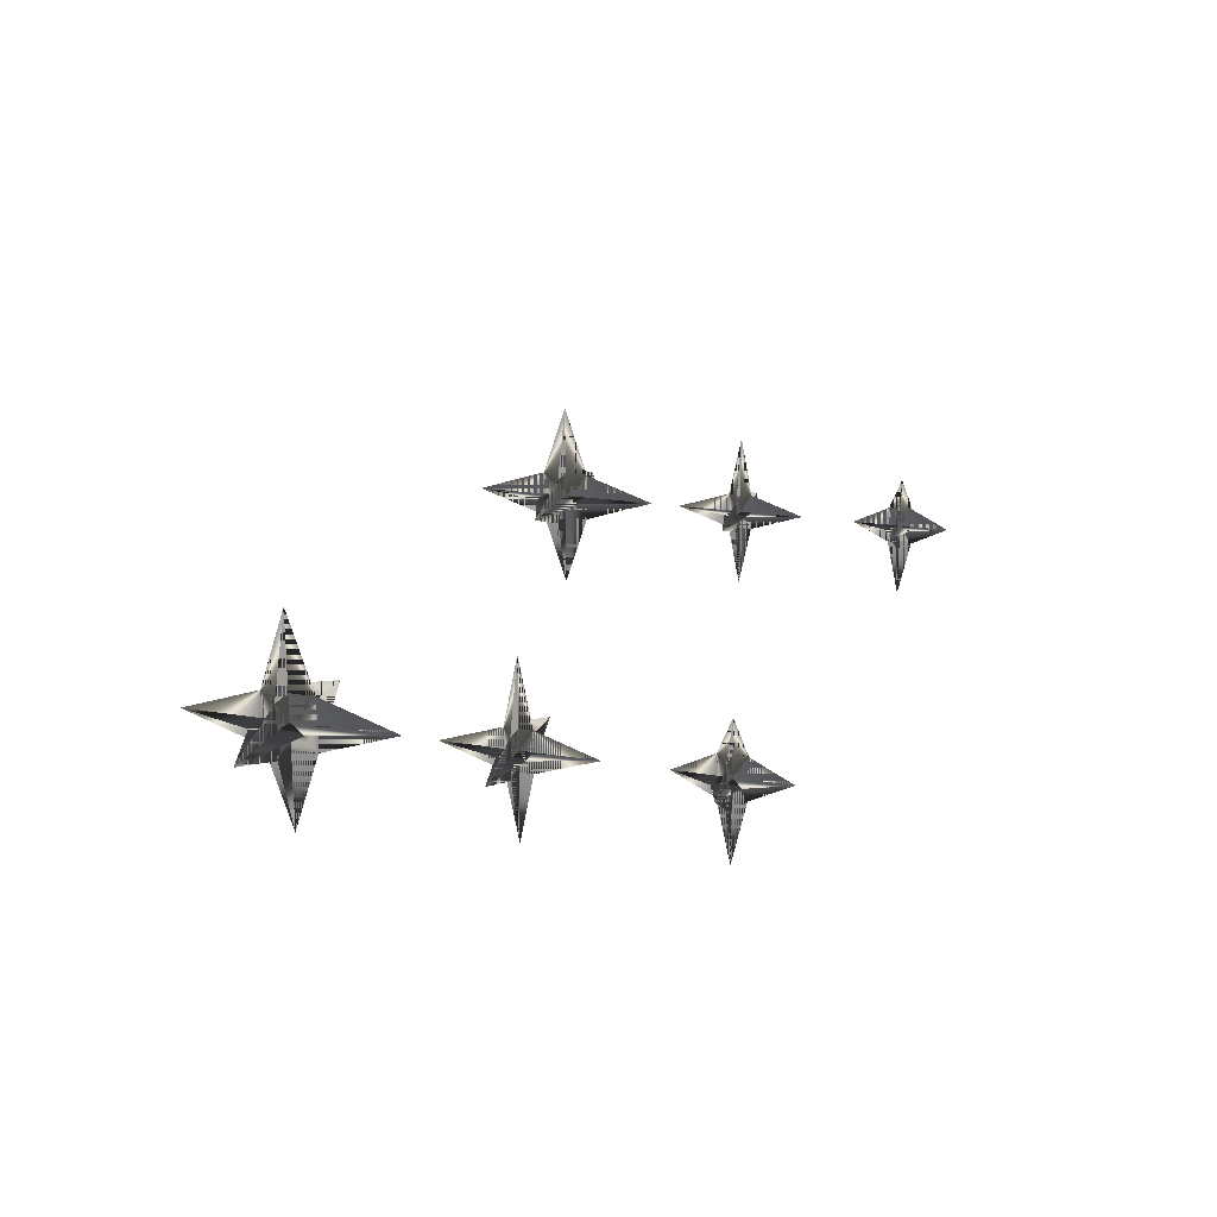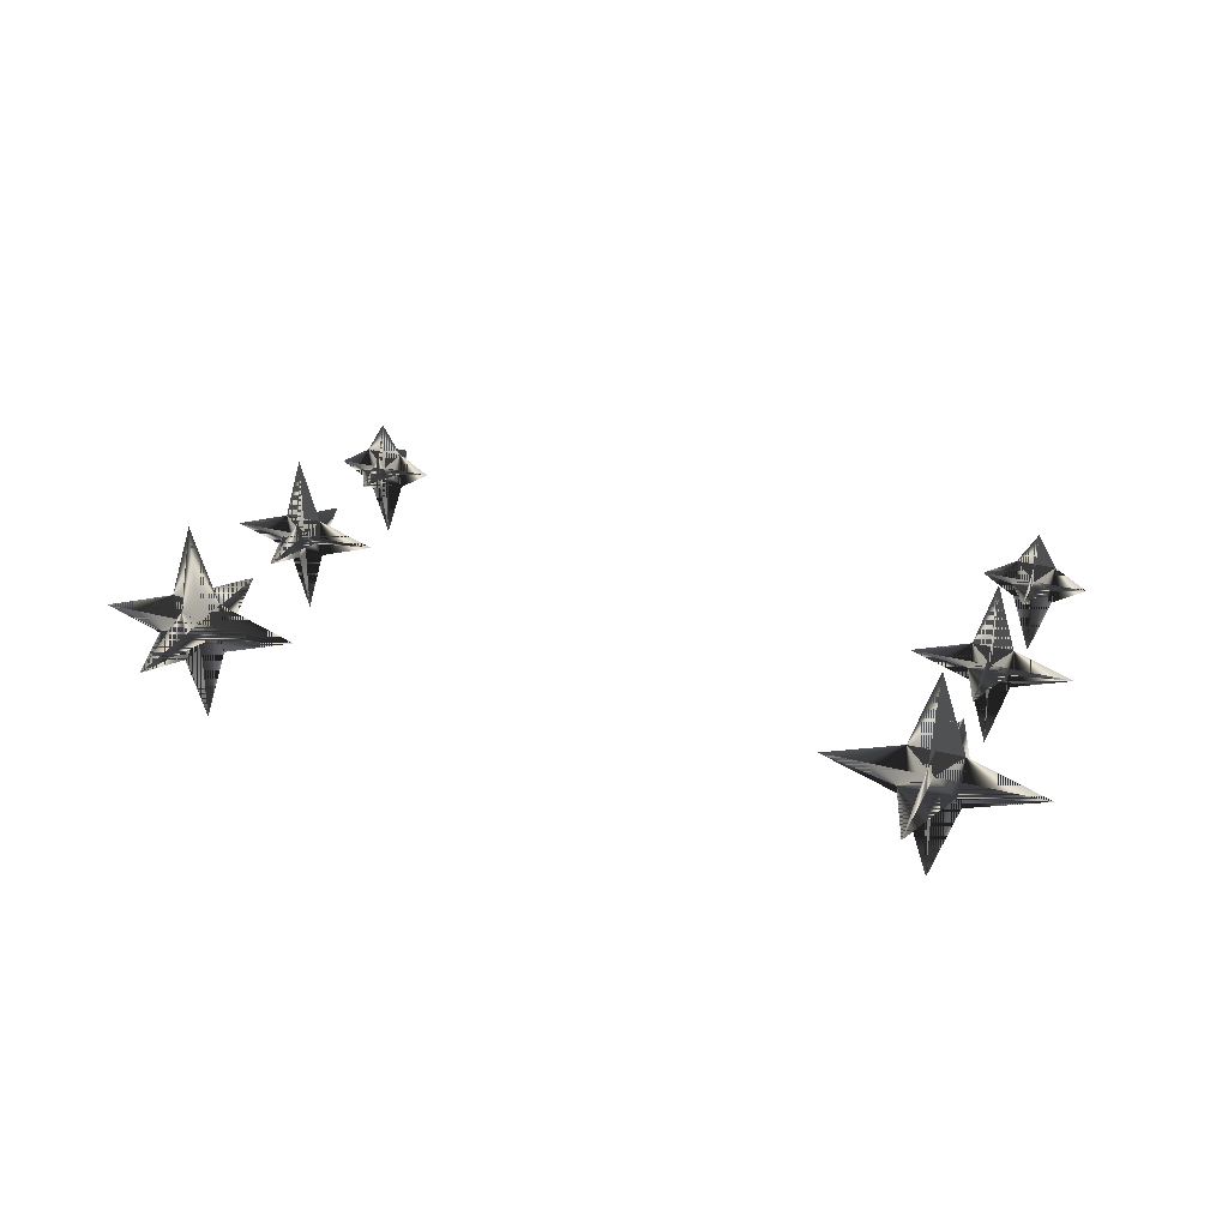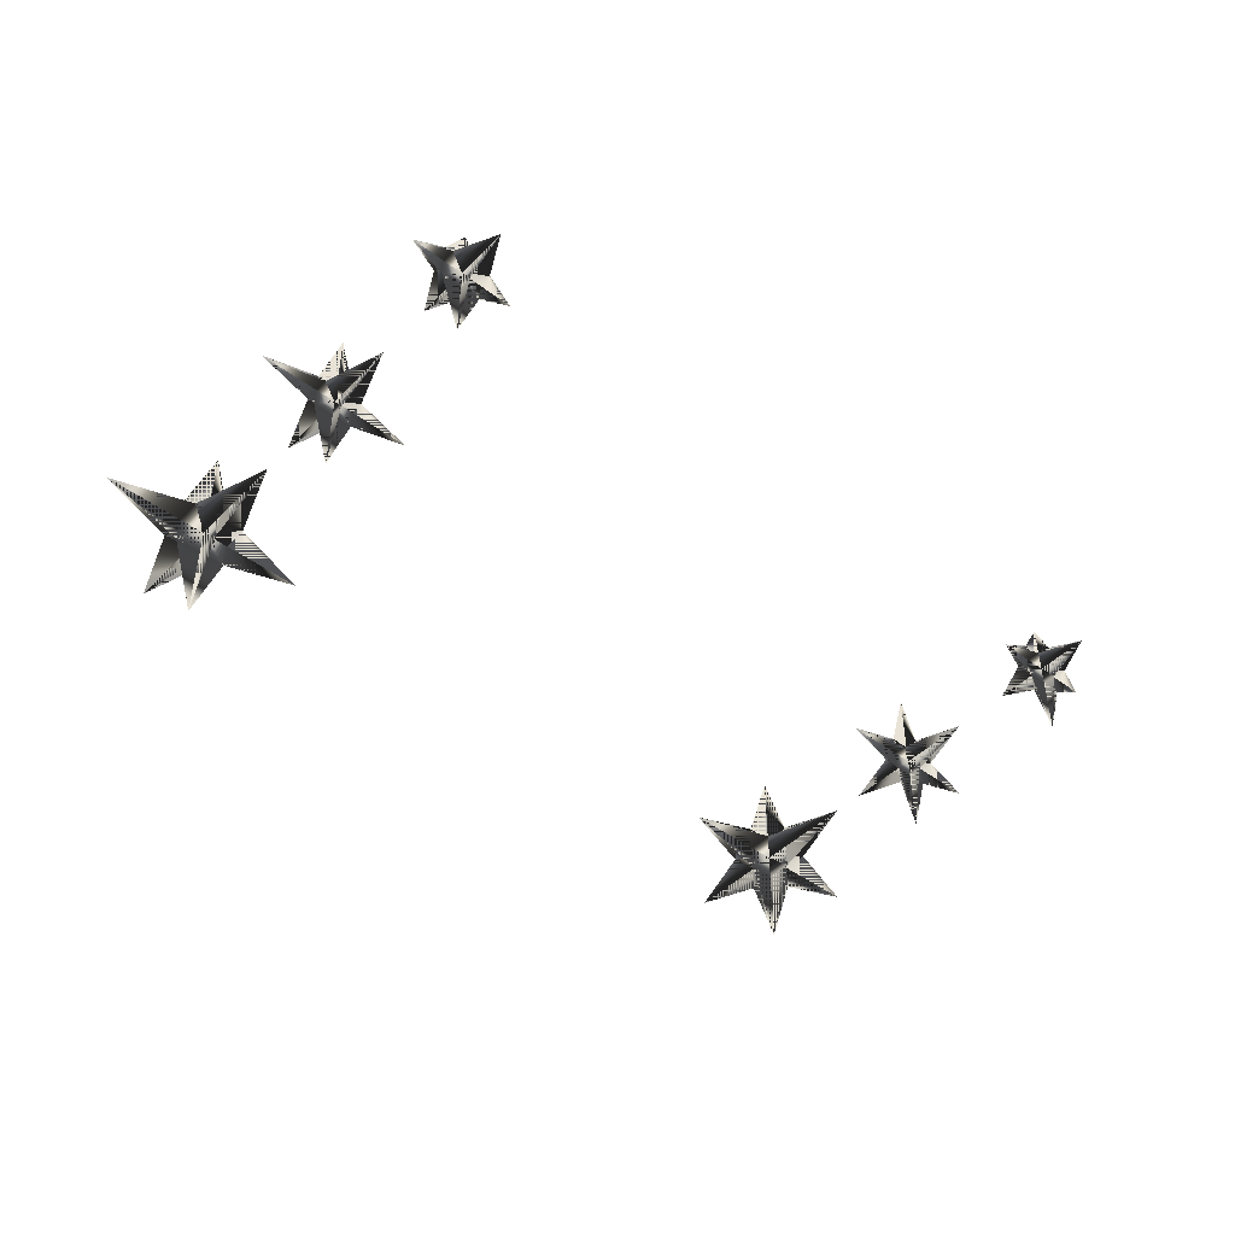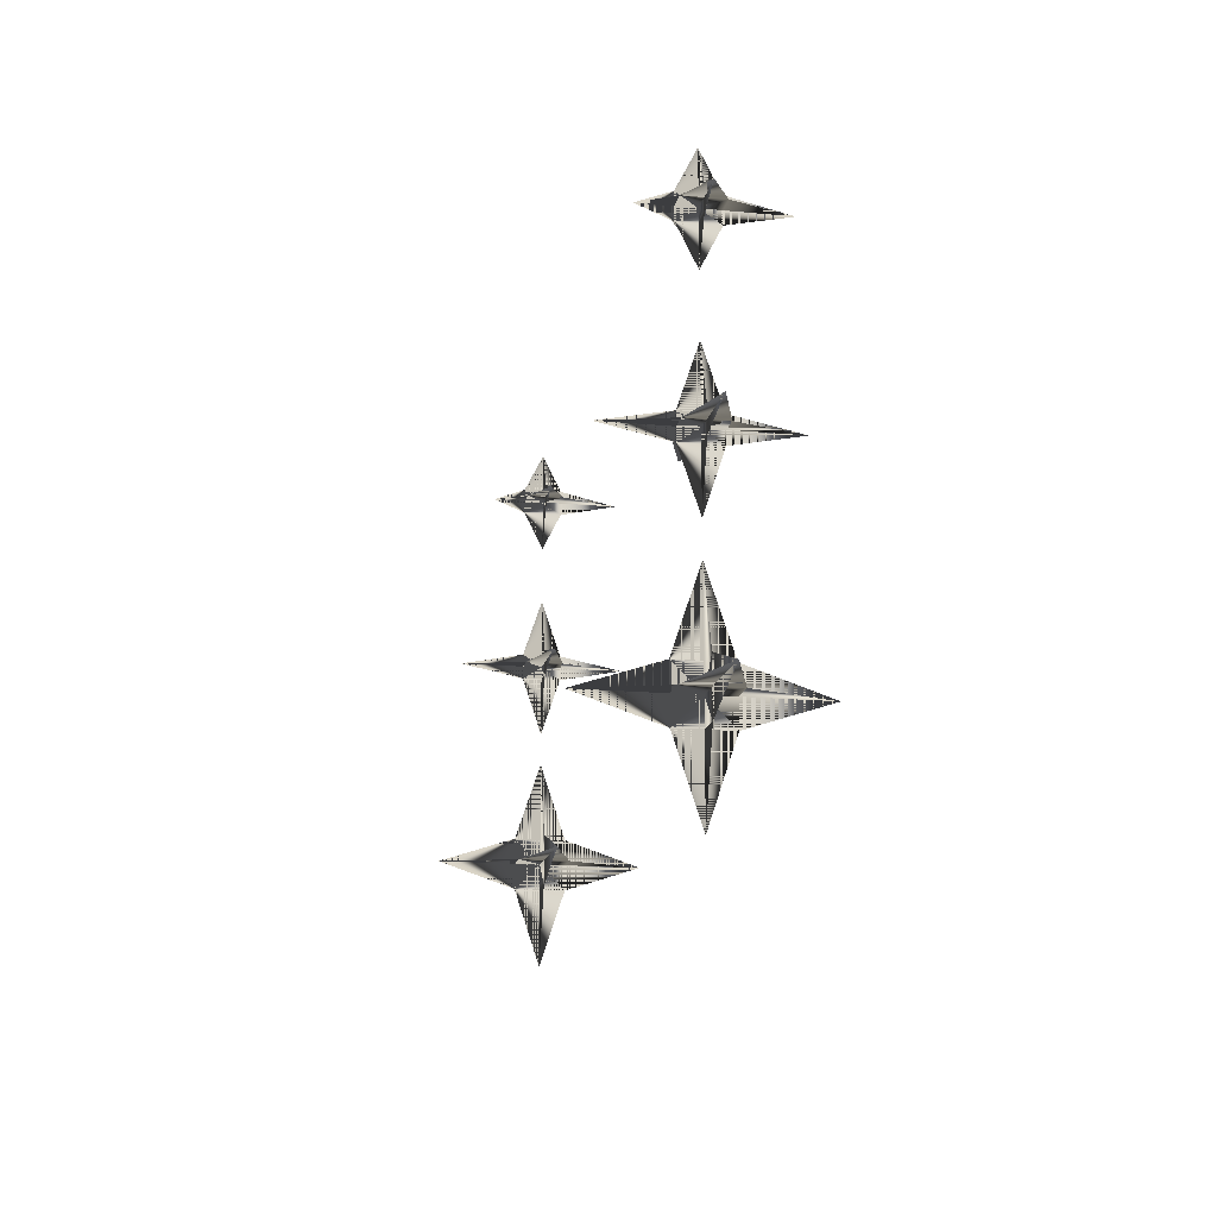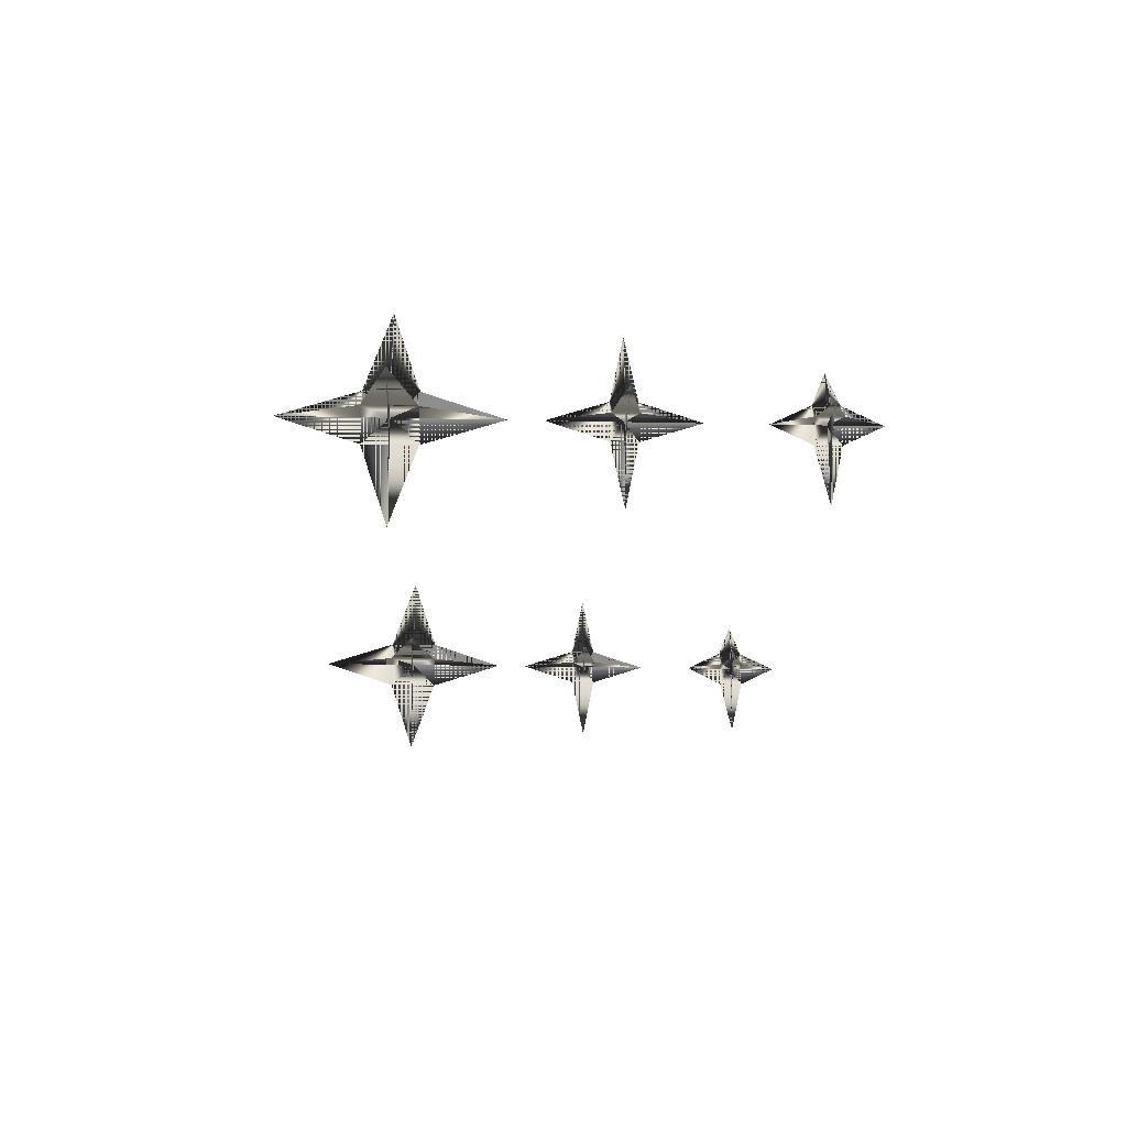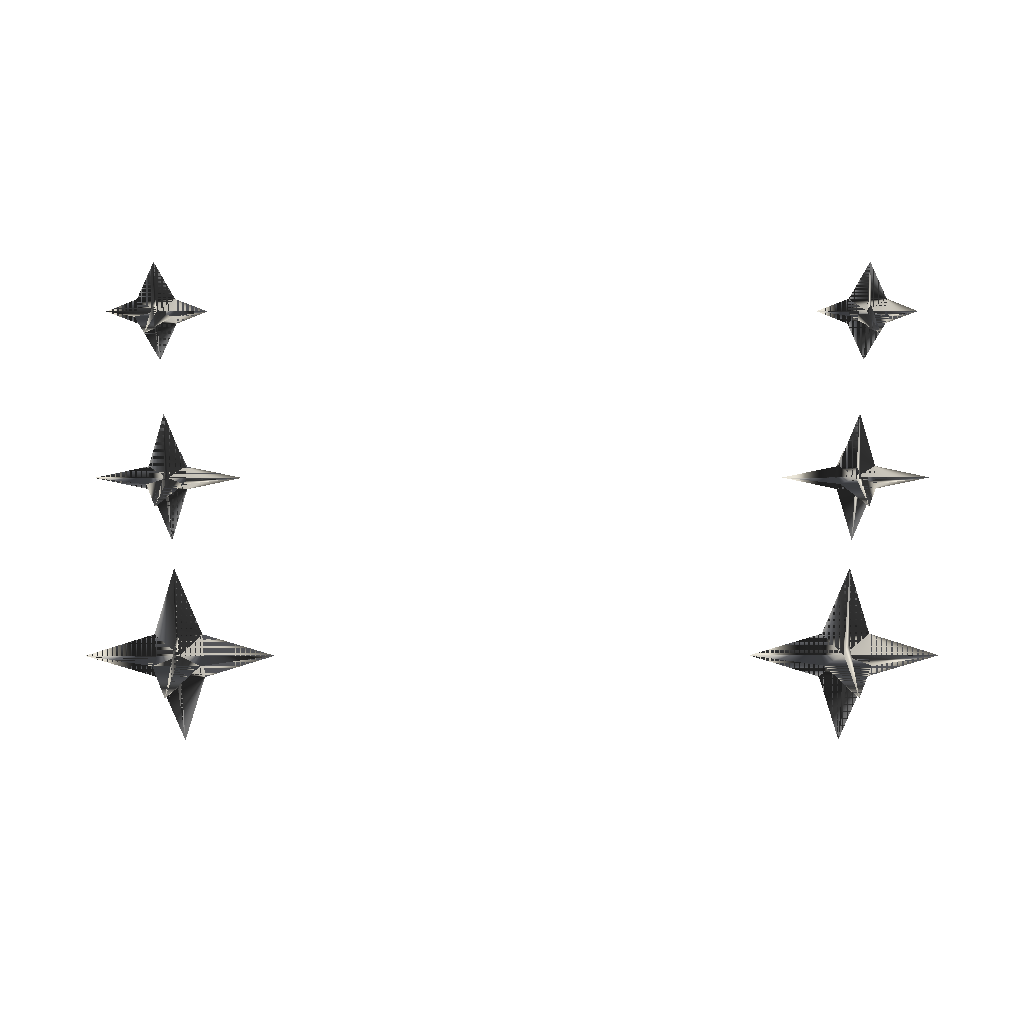
<metadata>
{"format":"obj","ext":"obj","renderer":"f3d","projection":"perspective","resolution":1024,"background":"white","views":[{"elev":19.1,"azim":107.8,"up":"+Z"},{"elev":28.3,"azim":22.1,"up":"+Z"},{"elev":-45.4,"azim":139.1,"up":"+Z"},{"elev":-16.1,"azim":78.9,"up":"+Y"},{"elev":-20.4,"azim":87.6,"up":"+Z"},{"elev":21.4,"azim":179.9,"up":"+Y"}]}
</metadata>
<code>
o 3117
v 56 60 36
v 56 56 32
v 56 52 36
v 56 56 48
v 56 60 28
v 56 72 32
v 56 56 16
v 56 52 28
v 56 40 32
v 60 56 36
v 52 56 36
v 72 56 32
v 60 56 28
v 52 56 28
v 40 56 32
v 52 60 32
v 52 52 32
v 60 60 32
v 60 52 32
v 56 90 35
v 56 88 32
v 56 86 35
v 56 88 45
v 56 90 29
v 56 99 32
v 56 88 19
v 56 86 29
v 56 77 32
v 59 88 35
v 53 88 35
v 68 88 32
v 59 88 29
v 53 88 29
v 44 88 32
v 53 90 32
v 53 86 32
v 59 90 32
v 59 86 32
v 56 118 35
v 56 116 32
v 56 114 35
v 56 116 40
v 56 118 29
v 56 124 32
v 56 116 20
v 56 114 29
v 56 108 32
v 59 116 35
v 53 116 35
v 64 116 32
v 59 116 29
v 53 116 29
v 48 116 32
v 53 118 32
v 53 114 32
v 59 118 32
v 59 114 32
v -56 118 35
v -56 116 32
v -56 114 35
v -56 116 40
v -56 118 29
v -56 124 32
v -56 116 20
v -56 114 29
v -56 108 32
v -53 116 35
v -59 116 35
v -48 116 32
v -53 116 29
v -59 116 29
v -64 116 32
v -59 118 32
v -59 114 32
v -53 118 32
v -53 114 32
v -56 90 35
v -56 88 32
v -56 86 35
v -56 88 45
v -56 90 29
v -56 99 32
v -56 88 19
v -56 86 29
v -56 77 32
v -53 88 35
v -59 88 35
v -44 88 32
v -53 88 29
v -59 88 29
v -68 88 32
v -59 90 32
v -59 86 32
v -53 90 32
v -53 86 32
v -56 60 36
v -56 56 32
v -56 52 36
v -56 56 48
v -56 60 28
v -56 72 32
v -56 56 16
v -56 52 28
v -56 40 32
v -52 56 36
v -60 56 36
v -40 56 32
v -52 56 28
v -60 56 28
v -72 56 32
v -60 60 32
v -60 52 32
v -52 60 32
v -52 52 32
f 1 2 3
f 1 3 4
f 1 4 2
f 1 2 5
f 1 5 6
f 1 6 2
f 2 6 5
f 2 5 7
f 2 7 8
f 2 8 9
f 2 9 3
f 2 3 8
f 2 8 5
f 5 8 7
f 4 3 2
f 4 2 10
f 4 10 11
f 4 11 2
f 2 11 10
f 2 10 12
f 2 12 13
f 2 13 7
f 2 7 14
f 2 14 15
f 2 15 11
f 2 11 14
f 2 14 13
f 2 13 10
f 10 13 12
f 3 9 8
f 14 7 13
f 11 15 14
f 16 2 17
f 16 17 15
f 16 15 2
f 16 2 18
f 16 18 6
f 16 6 2
f 2 6 18
f 2 18 12
f 2 12 19
f 2 19 9
f 2 9 17
f 2 17 19
f 2 19 18
f 18 19 12
f 15 17 2
f 17 9 19
f 20 21 22
f 20 22 23
f 20 23 21
f 20 21 24
f 20 24 25
f 20 25 21
f 21 25 24
f 21 24 26
f 21 26 27
f 21 27 28
f 21 28 22
f 21 22 27
f 21 27 24
f 24 27 26
f 23 22 21
f 23 21 29
f 23 29 30
f 23 30 21
f 21 30 29
f 21 29 31
f 21 31 32
f 21 32 26
f 21 26 33
f 21 33 34
f 21 34 30
f 21 30 33
f 21 33 32
f 21 32 29
f 29 32 31
f 22 28 27
f 33 26 32
f 30 34 33
f 35 21 36
f 35 36 34
f 35 34 21
f 35 21 37
f 35 37 25
f 35 25 21
f 21 25 37
f 21 37 31
f 21 31 38
f 21 38 28
f 21 28 36
f 21 36 38
f 21 38 37
f 37 38 31
f 34 36 21
f 36 28 38
f 39 40 41
f 39 41 42
f 39 42 40
f 39 40 43
f 39 43 44
f 39 44 40
f 40 44 43
f 40 43 45
f 40 45 46
f 40 46 47
f 40 47 41
f 40 41 46
f 40 46 43
f 43 46 45
f 42 41 40
f 42 40 48
f 42 48 49
f 42 49 40
f 40 49 48
f 40 48 50
f 40 50 51
f 40 51 45
f 40 45 52
f 40 52 53
f 40 53 49
f 40 49 52
f 40 52 51
f 40 51 48
f 48 51 50
f 41 47 46
f 52 45 51
f 49 53 52
f 54 40 55
f 54 55 53
f 54 53 40
f 54 40 56
f 54 56 44
f 54 44 40
f 40 44 56
f 40 56 50
f 40 50 57
f 40 57 47
f 40 47 55
f 40 55 57
f 40 57 56
f 56 57 50
f 53 55 40
f 55 47 57
f 58 59 60
f 58 60 61
f 58 61 59
f 58 59 62
f 58 62 63
f 58 63 59
f 59 63 62
f 59 62 64
f 59 64 65
f 59 65 66
f 59 66 60
f 59 60 65
f 59 65 62
f 62 65 64
f 61 60 59
f 61 59 67
f 61 67 68
f 61 68 59
f 59 68 67
f 59 67 69
f 59 69 70
f 59 70 64
f 59 64 71
f 59 71 72
f 59 72 68
f 59 68 71
f 59 71 70
f 59 70 67
f 67 70 69
f 60 66 65
f 71 64 70
f 68 72 71
f 73 59 74
f 73 74 72
f 73 72 59
f 73 59 75
f 73 75 63
f 73 63 59
f 59 63 75
f 59 75 69
f 59 69 76
f 59 76 66
f 59 66 74
f 59 74 76
f 59 76 75
f 75 76 69
f 72 74 59
f 74 66 76
f 77 78 79
f 77 79 80
f 77 80 78
f 77 78 81
f 77 81 82
f 77 82 78
f 78 82 81
f 78 81 83
f 78 83 84
f 78 84 85
f 78 85 79
f 78 79 84
f 78 84 81
f 81 84 83
f 80 79 78
f 80 78 86
f 80 86 87
f 80 87 78
f 78 87 86
f 78 86 88
f 78 88 89
f 78 89 83
f 78 83 90
f 78 90 91
f 78 91 87
f 78 87 90
f 78 90 89
f 78 89 86
f 86 89 88
f 79 85 84
f 90 83 89
f 87 91 90
f 92 78 93
f 92 93 91
f 92 91 78
f 92 78 94
f 92 94 82
f 92 82 78
f 78 82 94
f 78 94 88
f 78 88 95
f 78 95 85
f 78 85 93
f 78 93 95
f 78 95 94
f 94 95 88
f 91 93 78
f 93 85 95
f 96 97 98
f 96 98 99
f 96 99 97
f 96 97 100
f 96 100 101
f 96 101 97
f 97 101 100
f 97 100 102
f 97 102 103
f 97 103 104
f 97 104 98
f 97 98 103
f 97 103 100
f 100 103 102
f 99 98 97
f 99 97 105
f 99 105 106
f 99 106 97
f 97 106 105
f 97 105 107
f 97 107 108
f 97 108 102
f 97 102 109
f 97 109 110
f 97 110 106
f 97 106 109
f 97 109 108
f 97 108 105
f 105 108 107
f 98 104 103
f 109 102 108
f 106 110 109
f 111 97 112
f 111 112 110
f 111 110 97
f 111 97 113
f 111 113 101
f 111 101 97
f 97 101 113
f 97 113 107
f 97 107 114
f 97 114 104
f 97 104 112
f 97 112 114
f 97 114 113
f 113 114 107
f 110 112 97
f 112 104 114

</code>
